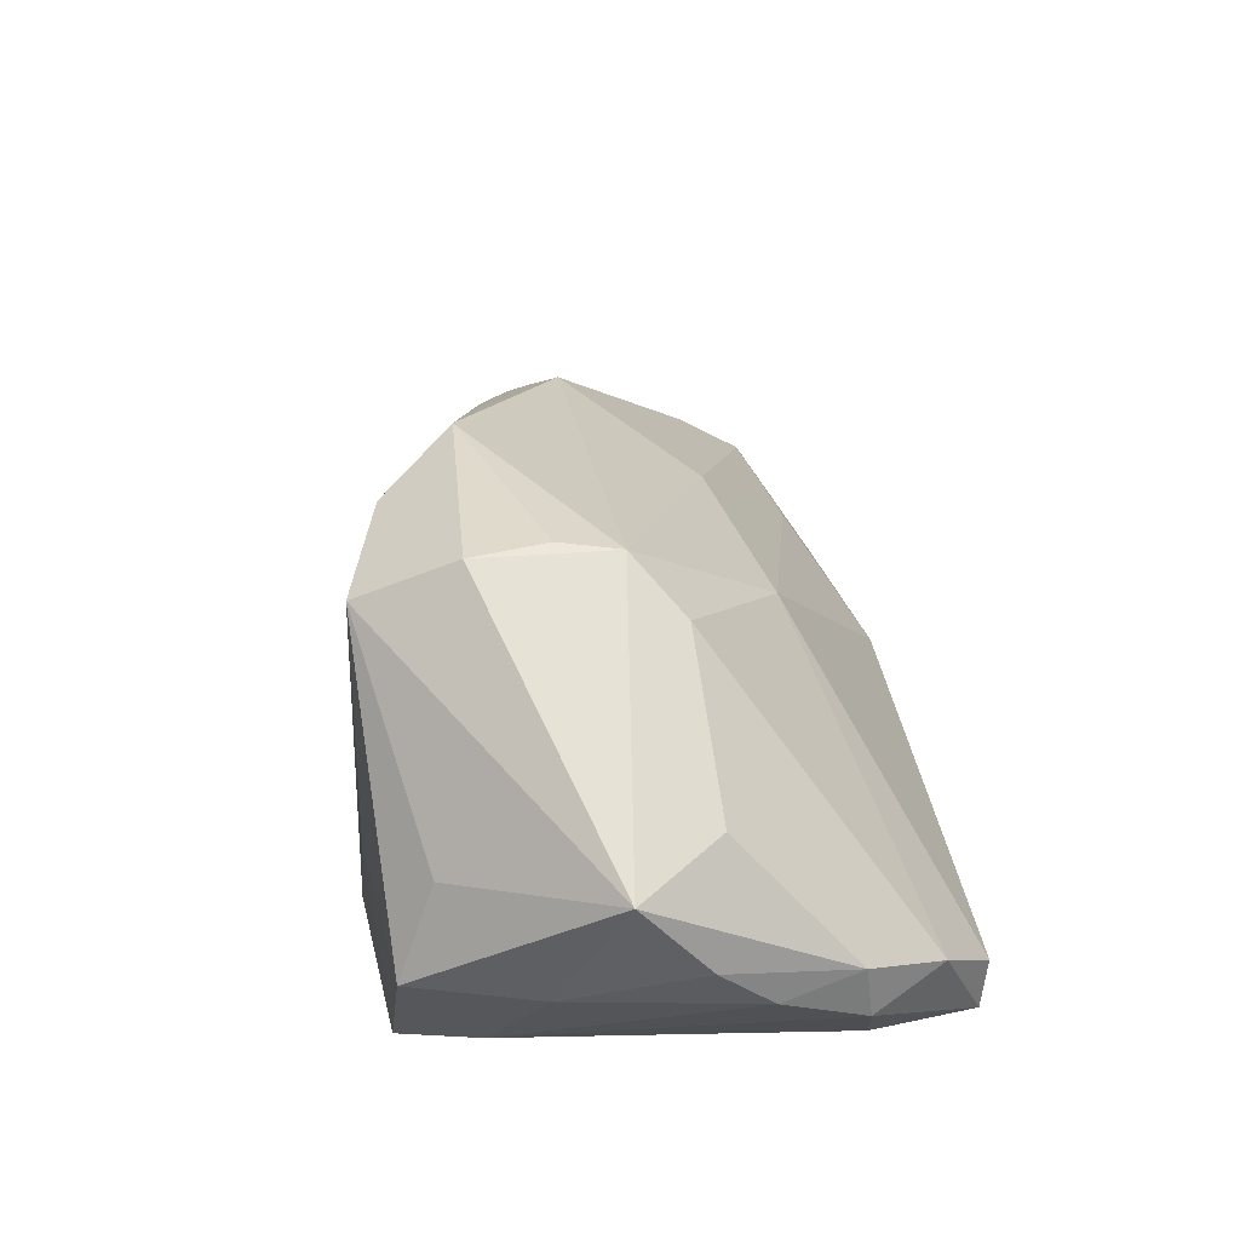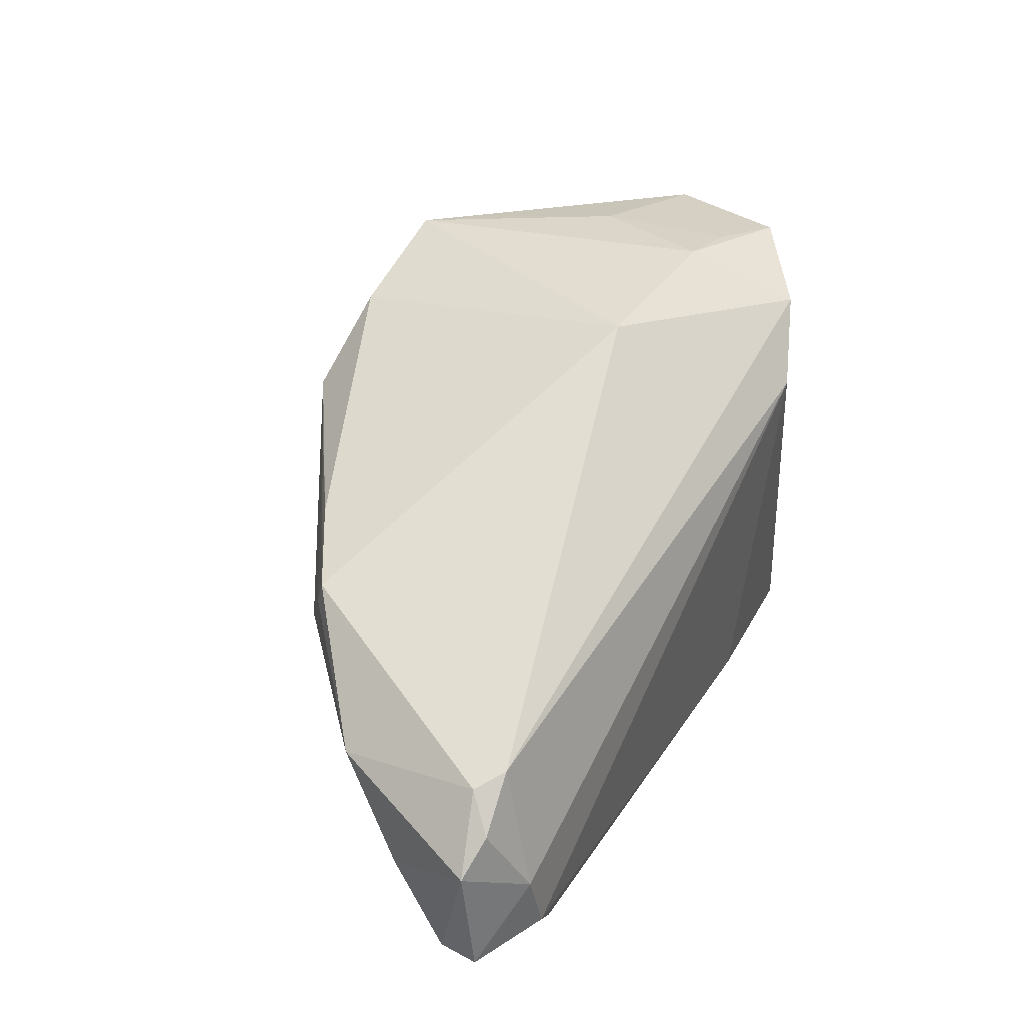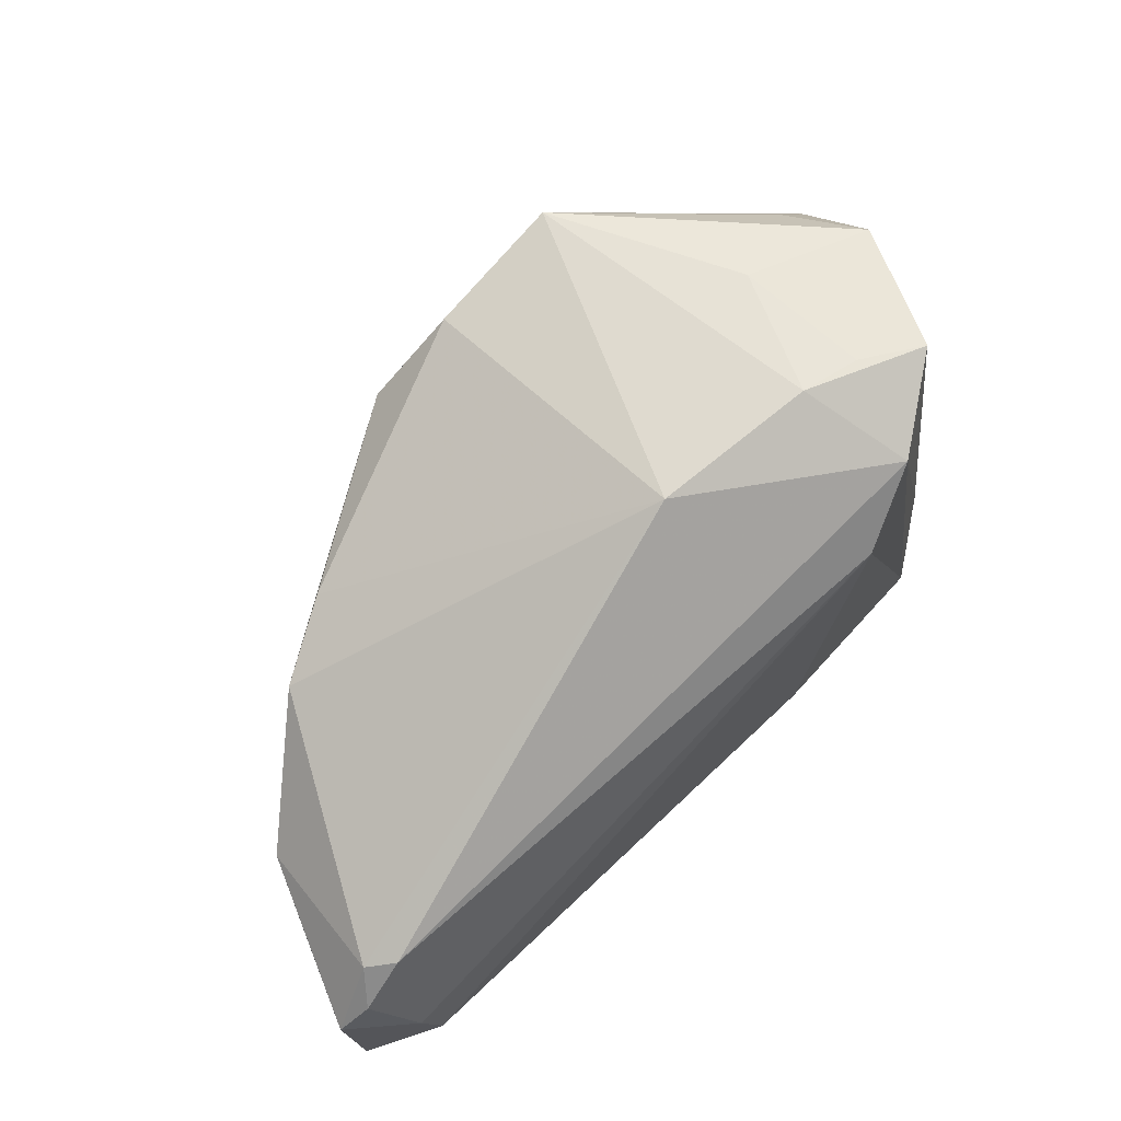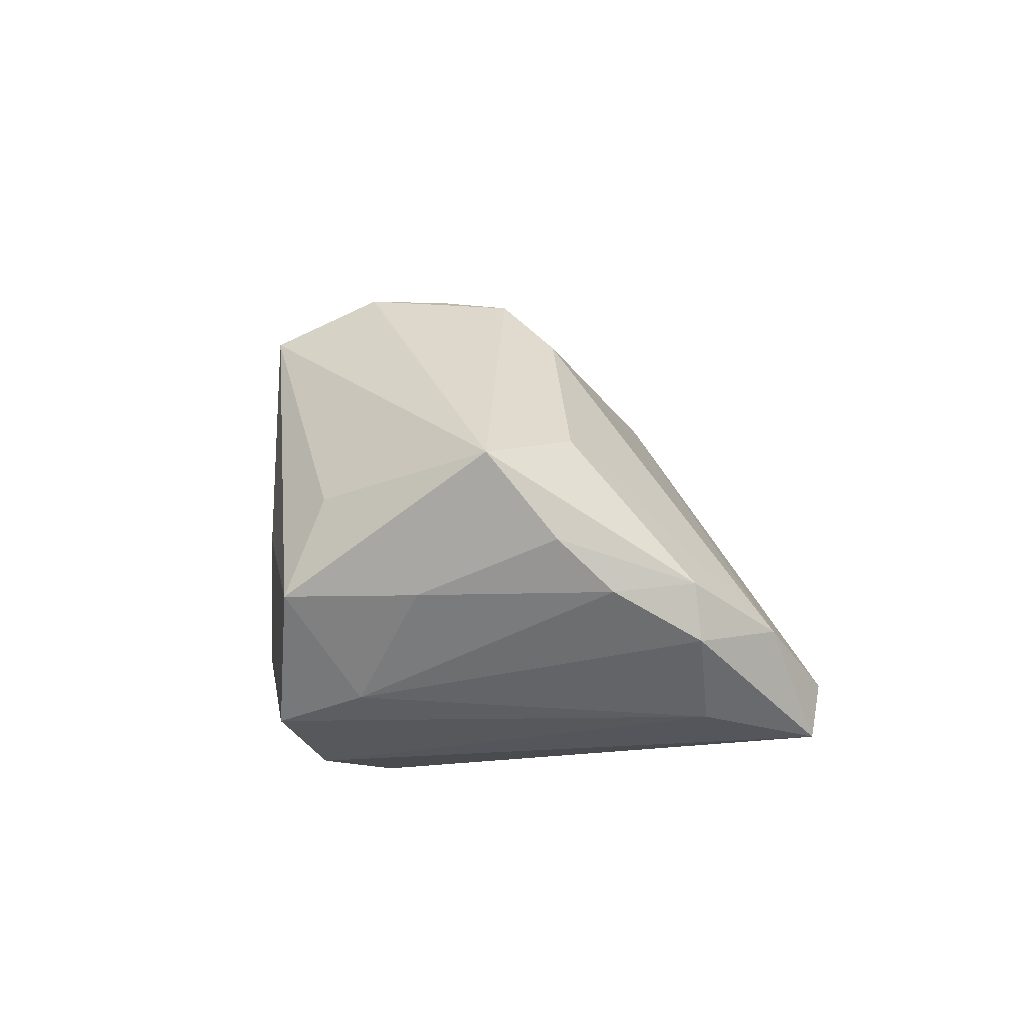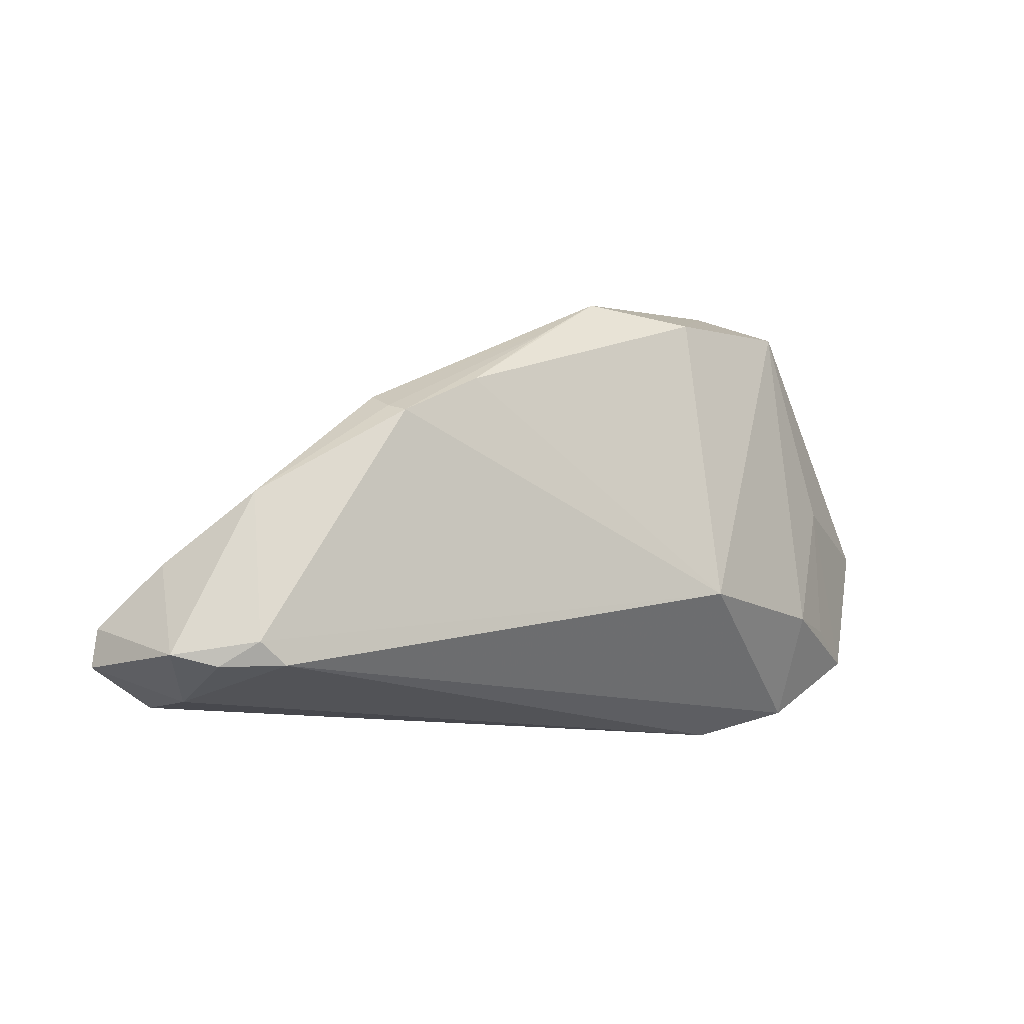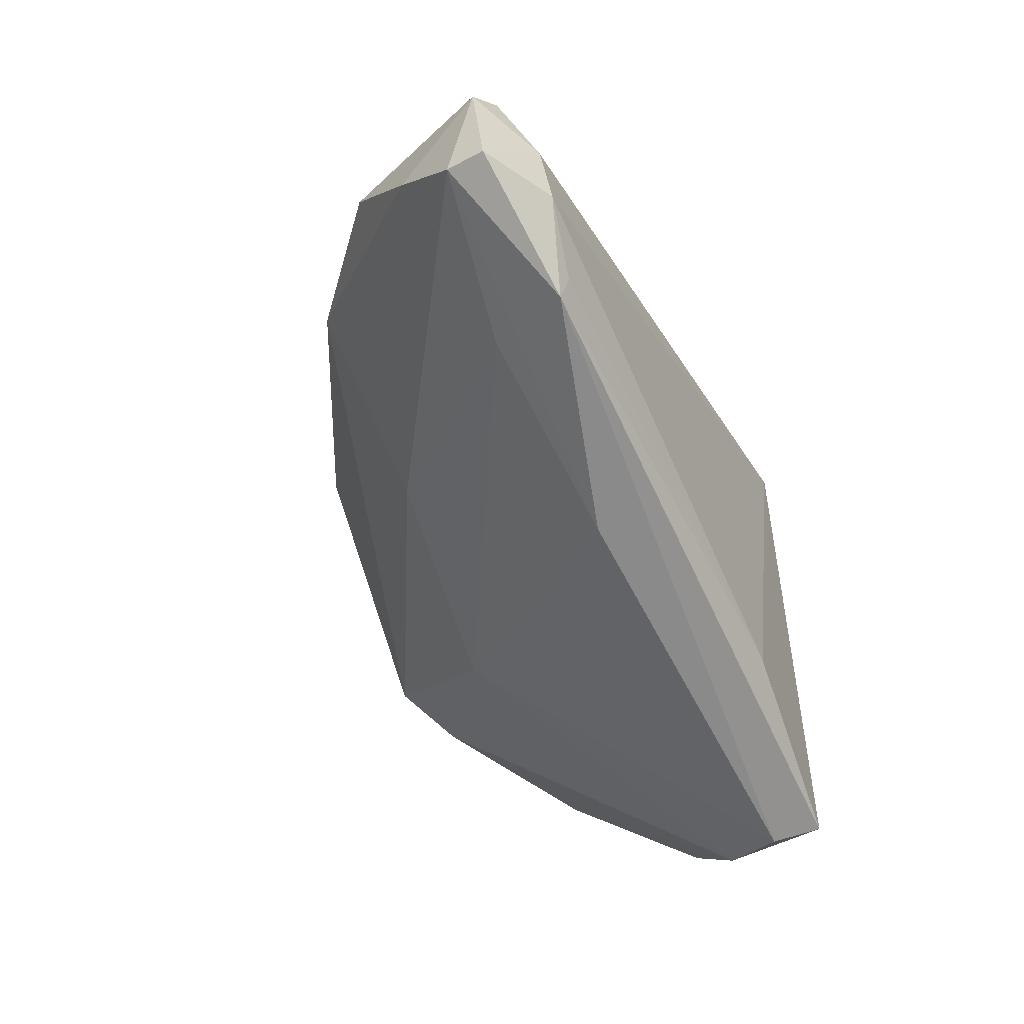
<metadata>
{"format":"obj","ext":"obj","renderer":"f3d","projection":"perspective","resolution":1024,"background":"white","views":[{"elev":43.1,"azim":-99.8,"up":"+Z"},{"elev":31.0,"azim":119.8,"up":"+Y"},{"elev":62.4,"azim":139.2,"up":"+Y"},{"elev":8.5,"azim":-95.4,"up":"+Z"},{"elev":-11.8,"azim":121.2,"up":"+Z"},{"elev":-61.6,"azim":118.7,"up":"+Y"}]}
</metadata>
<code>
v 0.0422 -0.02853 -0.01088
v -0.01992 -0.00311 0.03091
v 0.04637 0.004558 0.01206
v -0.03968 0.0309 0.003189
v 0.05437 -0.02586 -0.02507
v -0.03687 -0.03424 -0.009709
v -0.04843 -0.01732 -0.00124
v -0.02294 0.03264 0.007204
v -0.04516 0.01553 0.00414
v 0.02339 -0.0133 0.01319
v 0.05915 -0.006184 -0.0001891
v -0.03812 0.02203 -0.009551
v 0.06595 -0.01283 -0.02061
v -0.04237 -0.02719 -0.001586
v -0.02248 0.02633 -0.0216
v 0.06237 -0.008386 -0.02196
v 0.04612 -0.03077 -0.02273
v 0.04483 0.001034 0.01395
v -0.03867 -0.03313 -0.01563
v -0.05012 -0.0002581 0.01128
v -0.01284 0.01926 0.03659
v 0.02411 0.01481 0.02595
v -0.04055 -0.002901 0.02135
v 0.05696 -0.002358 -0.0216
v 0.06357 -0.02744 -0.0209
v -0.01649 0.03315 -0.009165
v -0.02446 0.03253 -0.00994
v 0.06185 -0.01811 -0.008612
v 0.006278 0.02664 0.02937
v 0.004098 0.03004 -0.008139
v 0.01594 0.01707 0.03135
v 0.06019 -0.003875 -0.01896
v 0.04672 0.007432 0.01108
v -0.04864 0.007747 0.0212
v -0.05002 -0.00675 0.00505
v -0.01457 0.01773 -0.02507
v -0.01325 0.002419 0.03566
v -0.01283 -0.02987 -0.01985
v -0.01143 0.009774 0.03624
v 0.0457 -0.03367 -0.02132
v 0.01671 -0.03424 -0.01107
v -0.04746 -0.01666 0.005412
v -0.04248 -0.01916 -0.0118
v -0.03264 0.03171 -0.01364
v -0.003776 -0.01633 0.01816
v -0.03586 0.02607 0.01413
v 0.05728 -0.01798 -0.02507
v 0.03755 0.01191 0.01659
v 0.06342 -0.02685 -0.01607
v -0.01091 0.03145 0.03091
f 44 4 8
f 8 4 50
f 44 43 12
f 35 9 12
f 12 4 44
f 12 9 4
f 15 36 19
f 15 43 44
f 19 43 15
f 10 37 45
f 18 37 10
f 4 9 34
f 44 8 27
f 50 30 26
f 26 8 50
f 26 27 8
f 44 27 26
f 26 15 44
f 30 15 26
f 19 14 7
f 7 43 19
f 35 12 7
f 7 12 43
f 48 33 30
f 2 14 45
f 45 37 2
f 37 34 2
f 47 5 36
f 19 36 38
f 36 5 38
f 36 15 24
f 24 47 36
f 24 15 30
f 45 41 1
f 1 41 49
f 1 10 45
f 49 10 1
f 6 14 19
f 45 14 6
f 6 41 45
f 49 41 40
f 19 38 40
f 40 6 19
f 41 6 40
f 20 9 35
f 20 34 9
f 42 7 14
f 34 20 42
f 35 7 42
f 42 20 35
f 50 4 46
f 46 34 50
f 4 34 46
f 11 3 18
f 33 3 11
f 29 30 50
f 29 48 30
f 13 47 16
f 47 24 16
f 49 40 25
f 25 40 5
f 13 49 25
f 25 47 13
f 5 47 25
f 17 38 5
f 5 40 17
f 17 40 38
f 23 2 34
f 34 42 23
f 14 2 23
f 23 42 14
f 28 49 13
f 13 11 28
f 28 11 18
f 18 10 28
f 28 10 49
f 31 37 18
f 48 29 31
f 33 11 32
f 32 16 24
f 32 11 13
f 13 16 32
f 30 33 32
f 32 24 30
f 50 34 21
f 21 34 37
f 21 29 50
f 21 31 29
f 18 3 22
f 22 31 18
f 22 3 33
f 33 48 22
f 48 31 22
f 37 31 39
f 39 21 37
f 31 21 39

</code>
